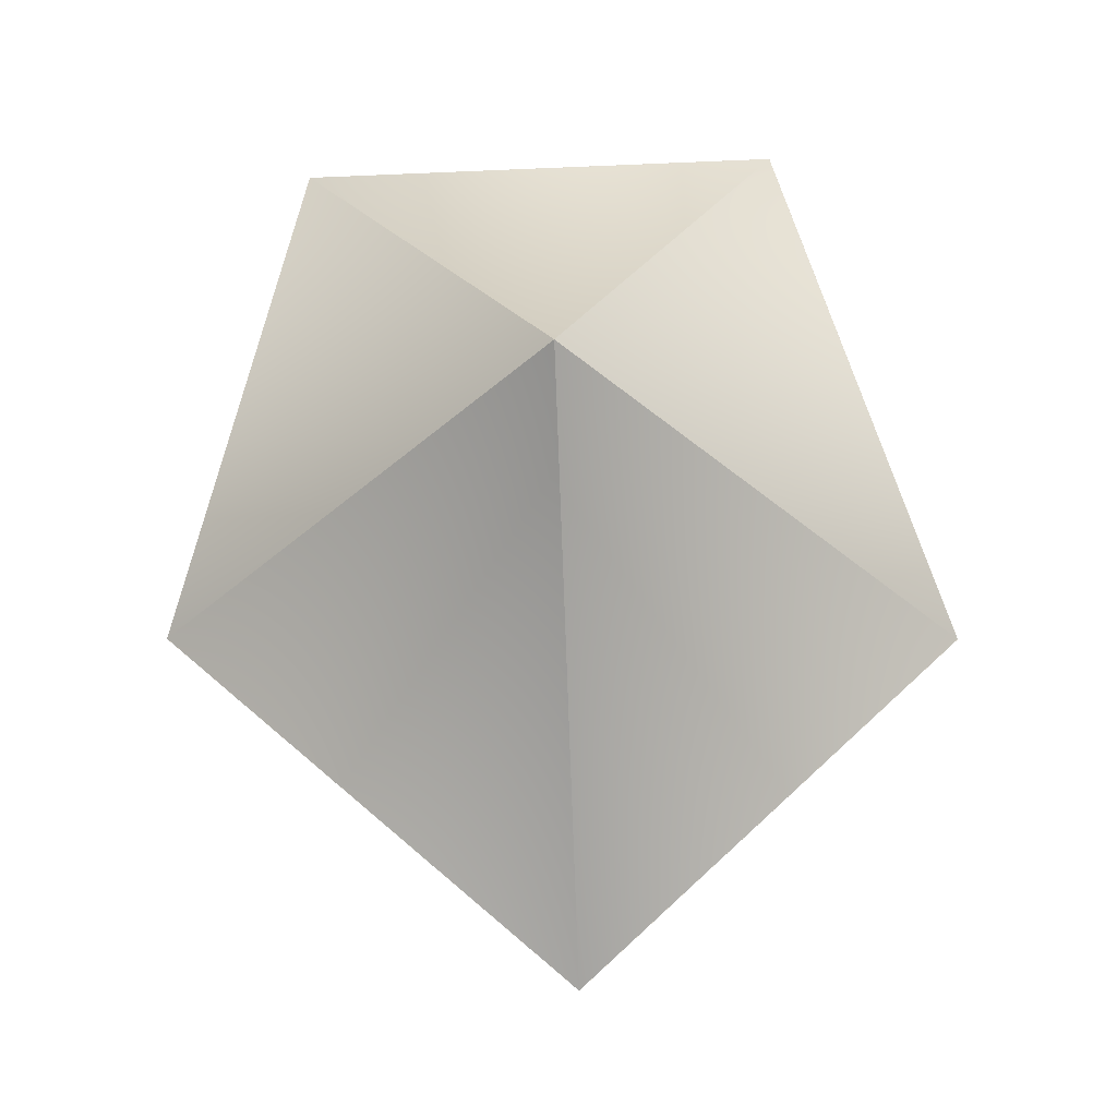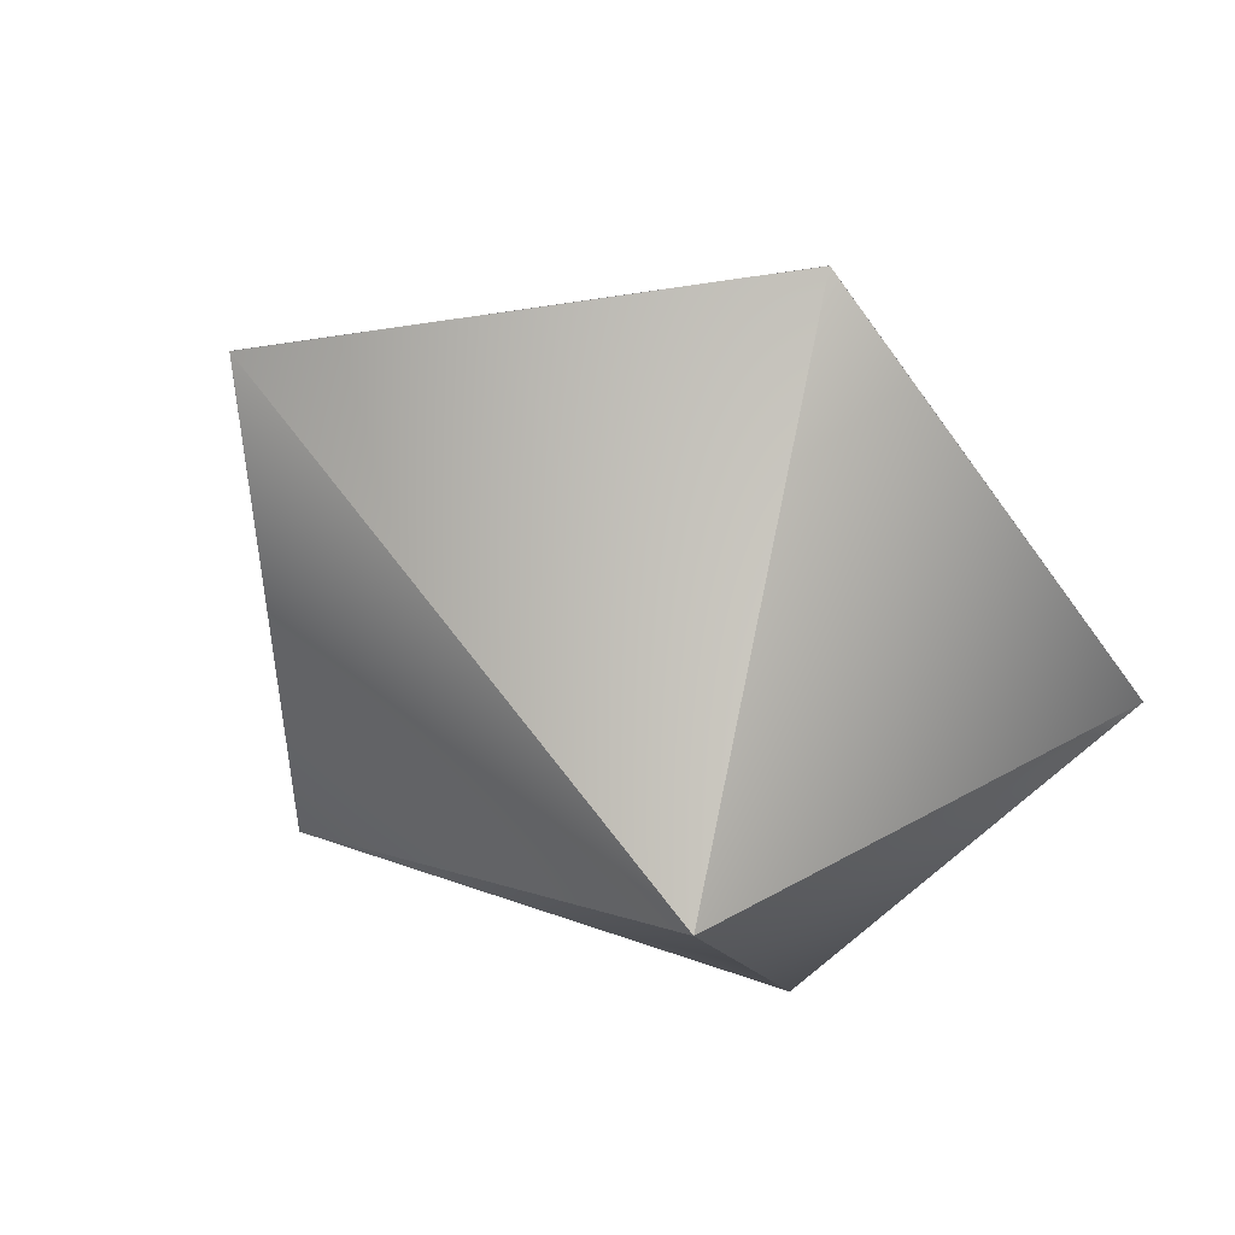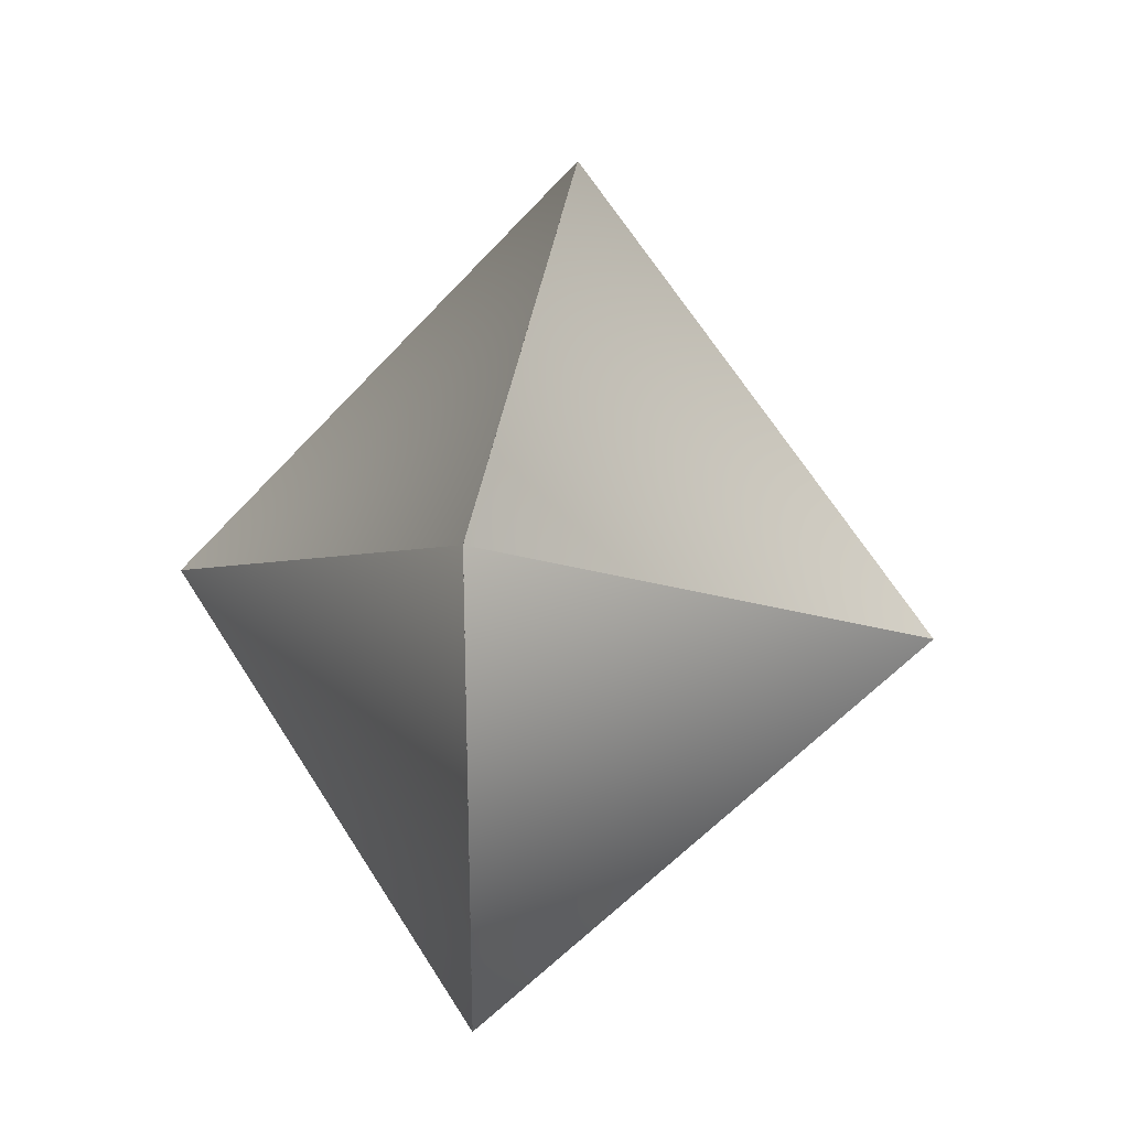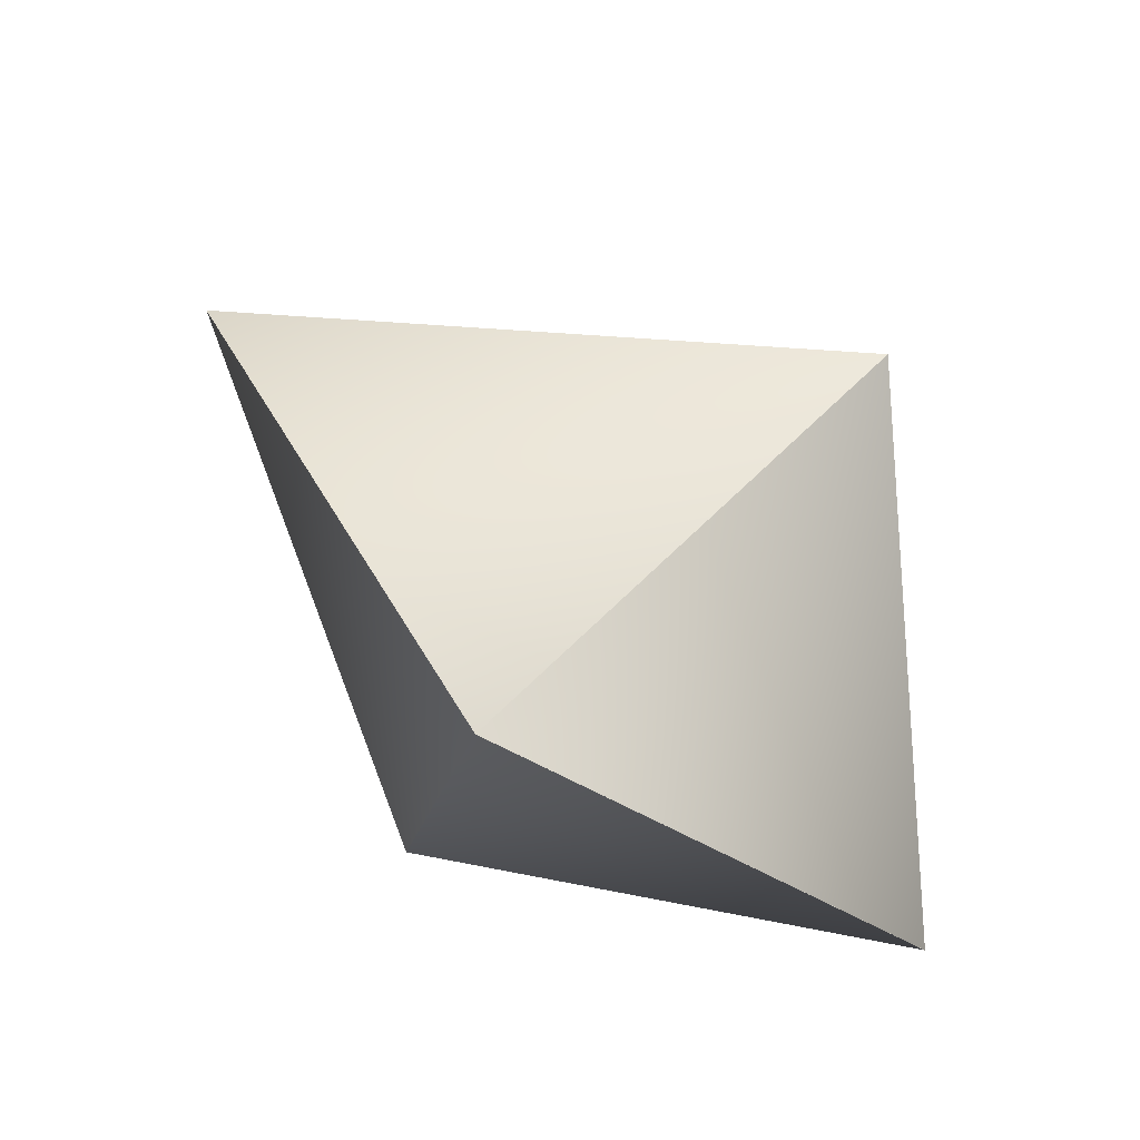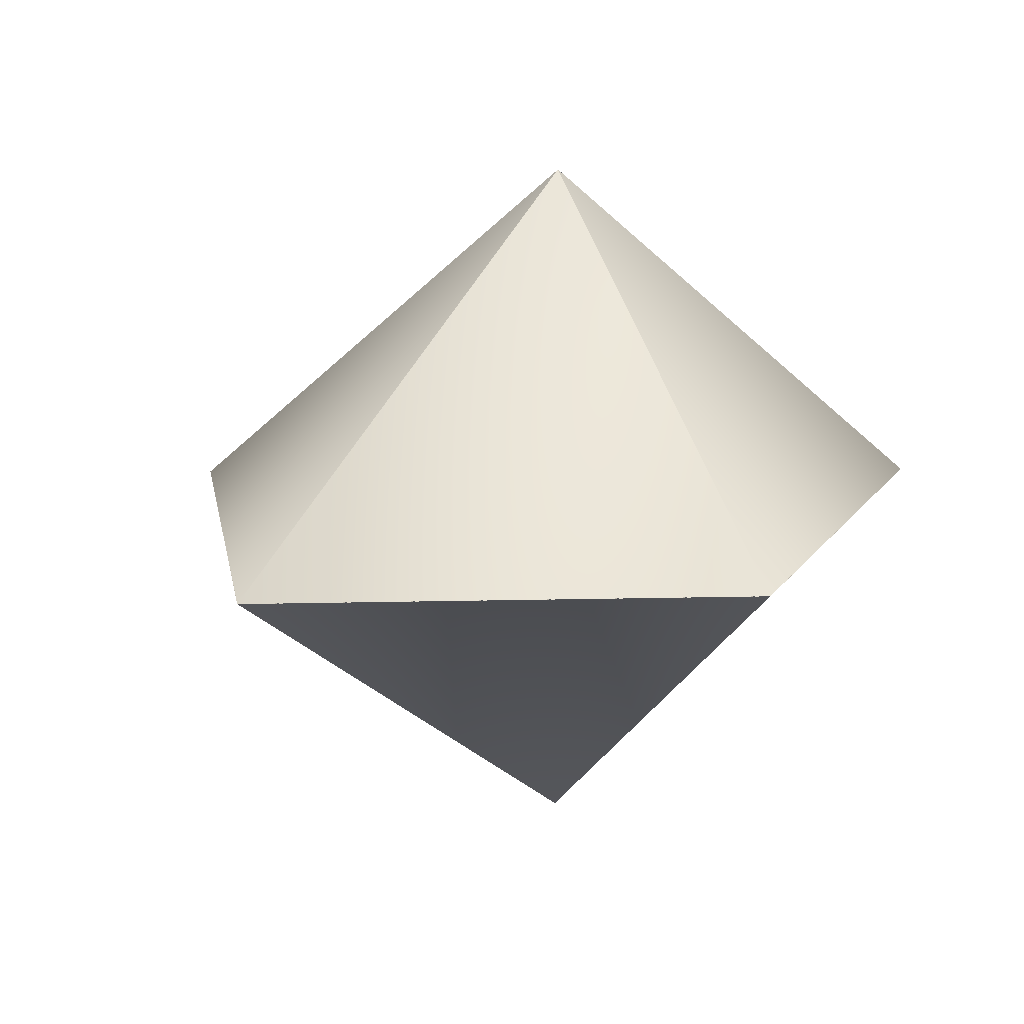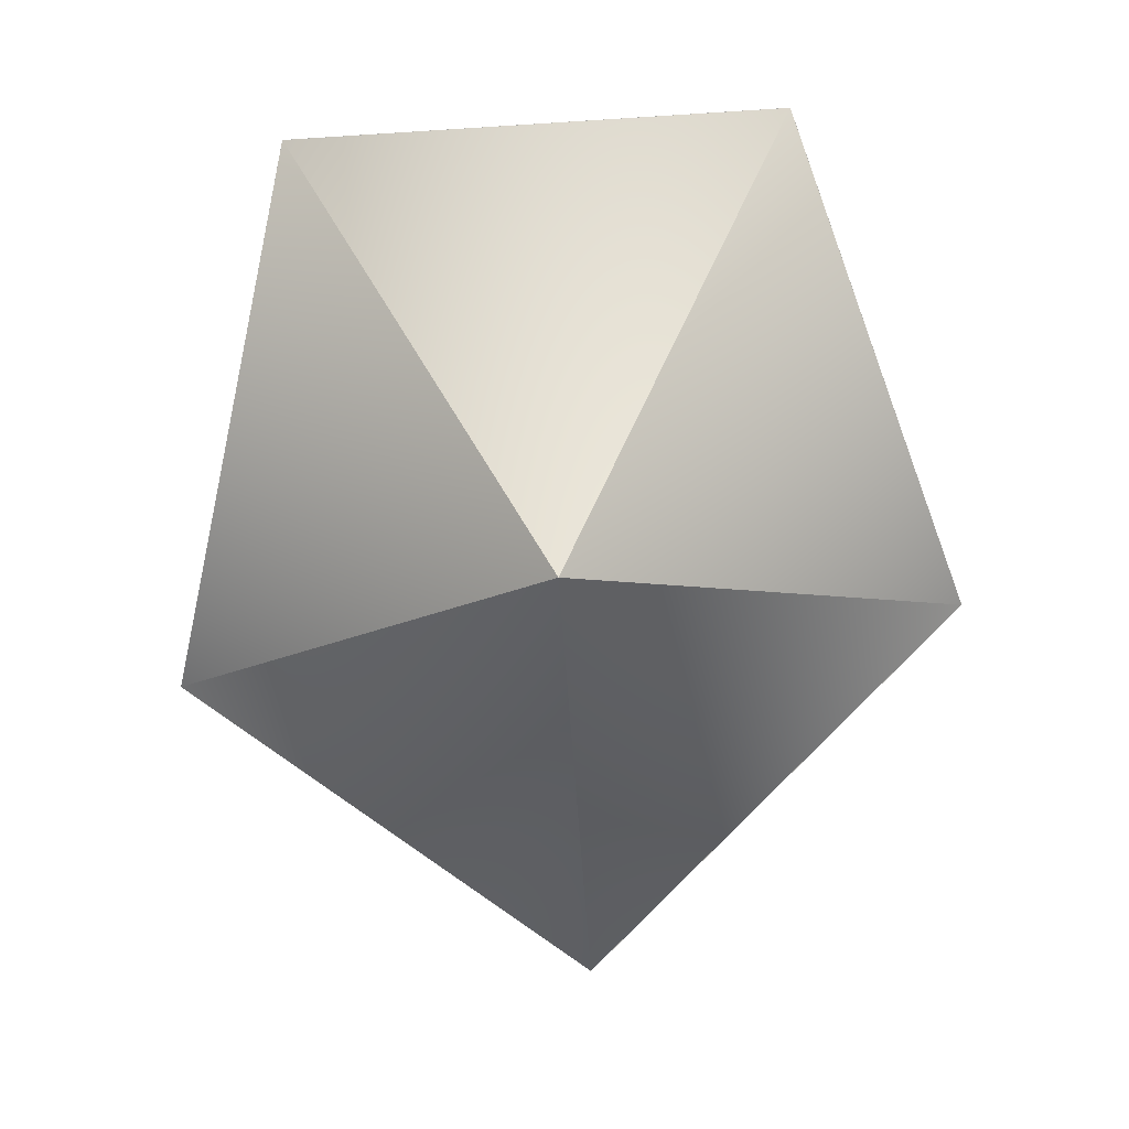
<metadata>
{"format":"obj","ext":"obj","renderer":"f3d","projection":"perspective","resolution":1024,"background":"white","views":[{"elev":71.6,"azim":87.4,"up":"+Y"},{"elev":-53.5,"azim":139.5,"up":"+Y"},{"elev":27.8,"azim":-79.2,"up":"+Z"},{"elev":-60.4,"azim":140.6,"up":"+Z"},{"elev":14.8,"azim":127.3,"up":"+Y"},{"elev":-75.7,"azim":-86.4,"up":"+Y"}]}
</metadata>
<code>
v  40.25 27.22 0.3282
v  11.61 27.22 30.87
v  0.0687 -1.286 0.3282
v  -27.34 27.22 19.21
v  -27.34 27.22 -18.55
v  14.43 27.22 -30.22
v  40.25 27.21 0.3282
v  0.0687 55.72 0.3282
v  11.61 27.21 30.87
v  -27.34 27.21 19.21
v  -27.34 27.21 -18.55
v  14.43 27.21 -30.22
g Cone001
f 1 2 3 3
f 2 4 3 3
f 4 5 3 3
f 5 6 3 3
f 6 1 3 3
f 4 2 1 5
f 6 5 1
f 3 3 3 3
f 3 3 3
f 7 8 8 9
f 9 8 8 10
f 10 8 8 11
f 11 8 8 12
f 12 8 8 7
f 7 9 10 11
f 12 7 11
f 8 8 8 8
f 8 8 8

</code>
